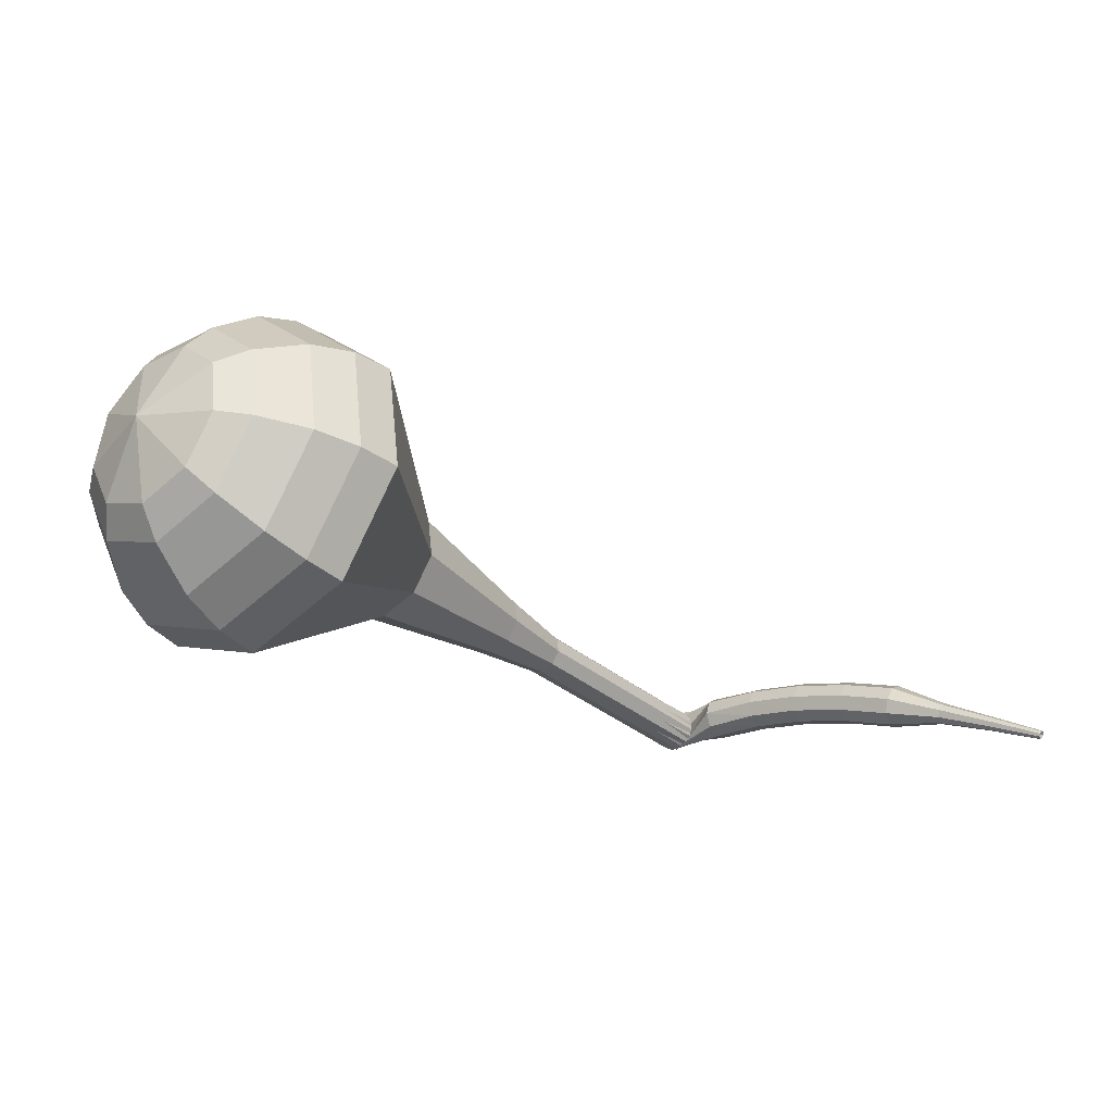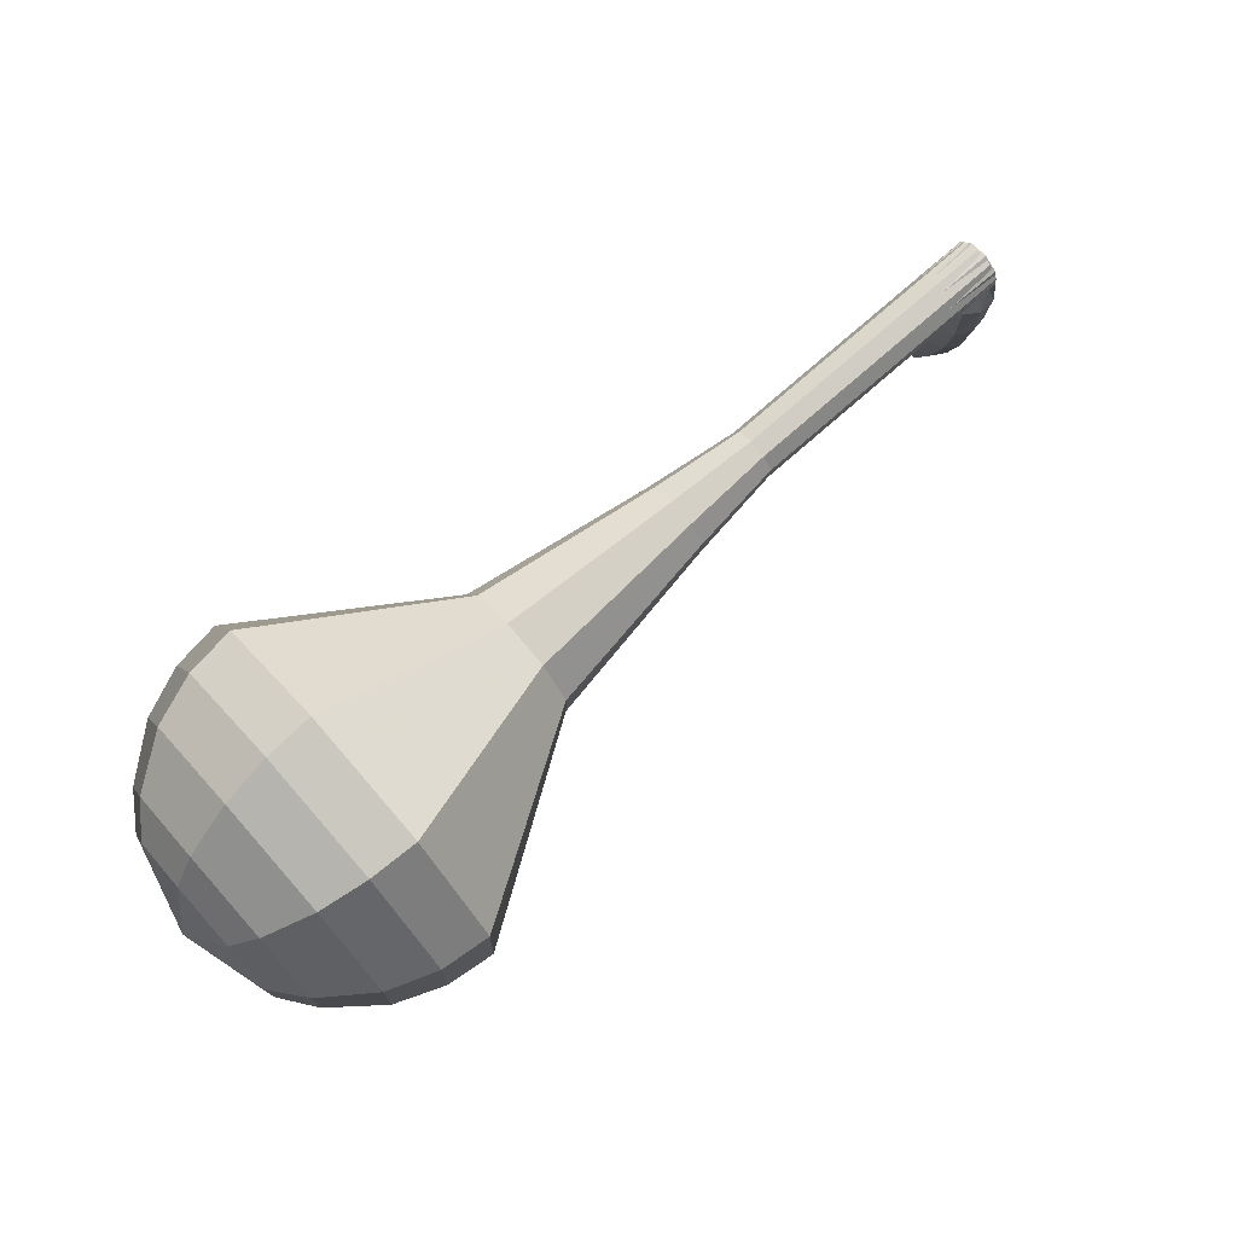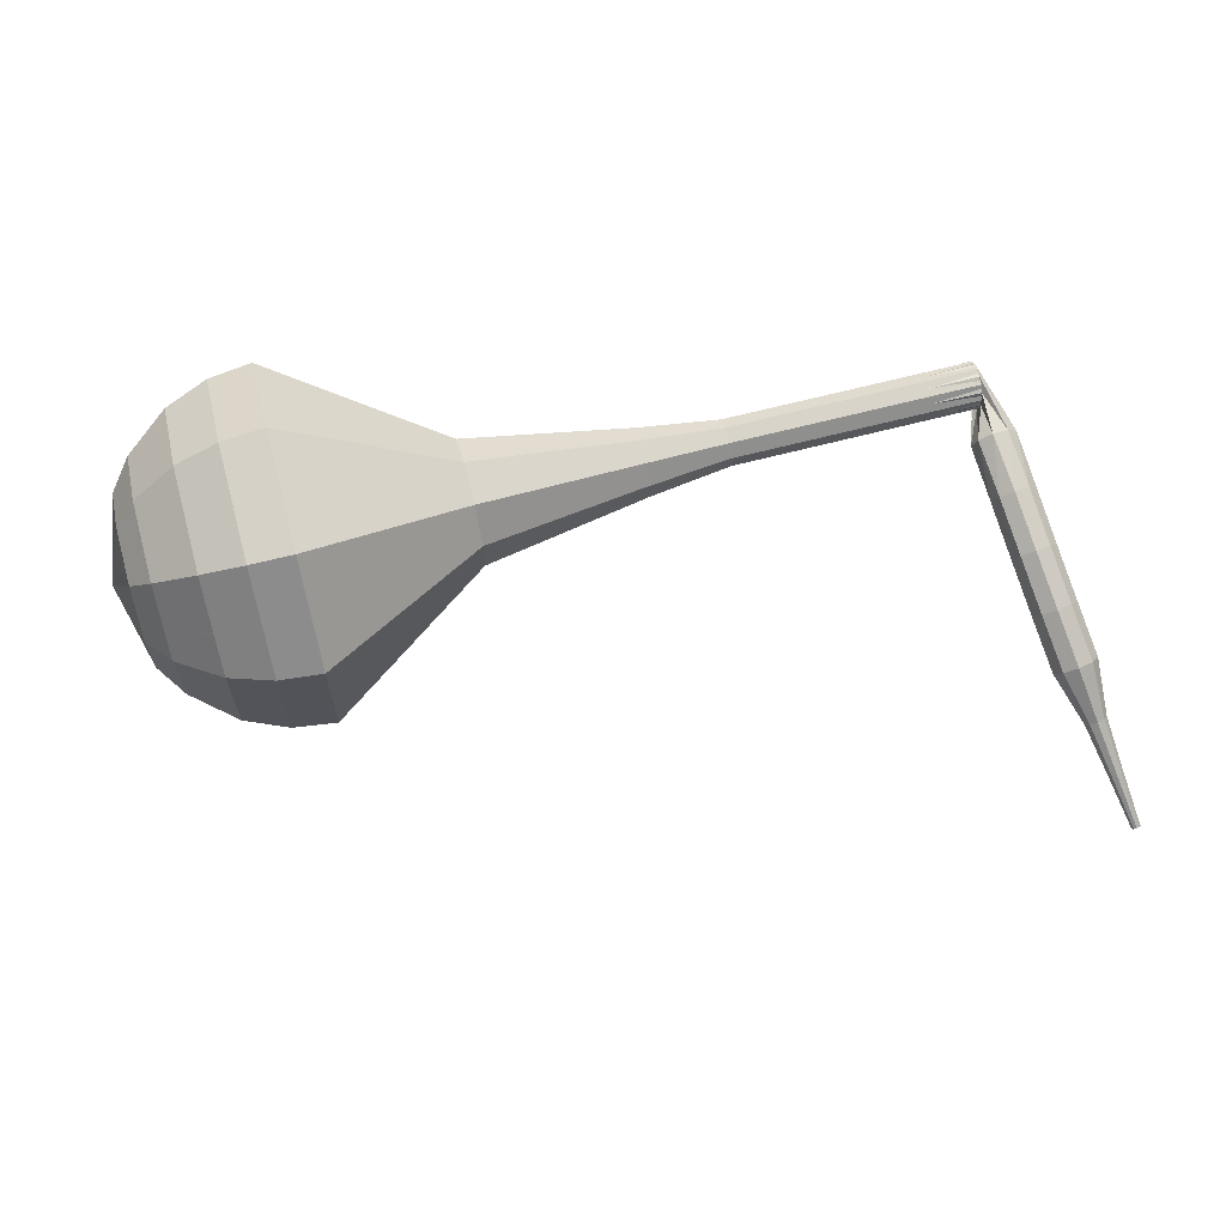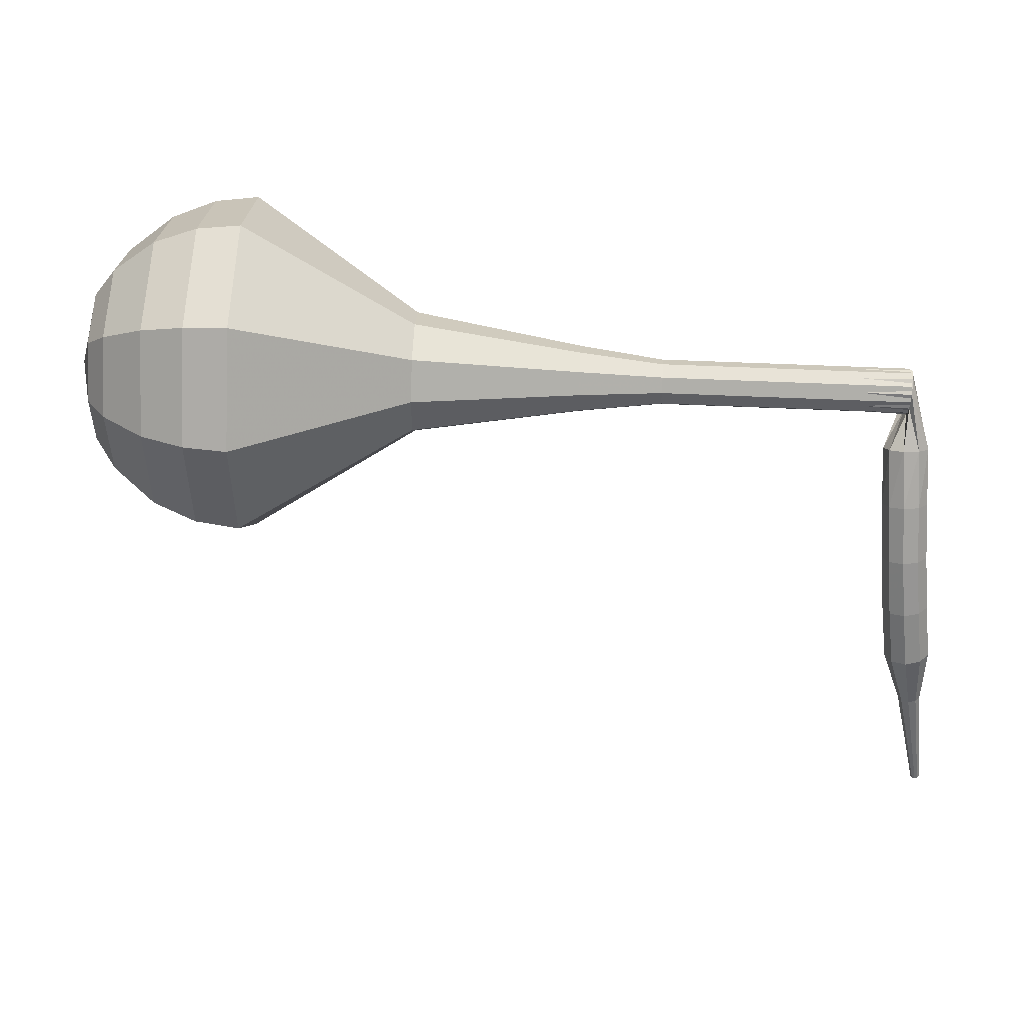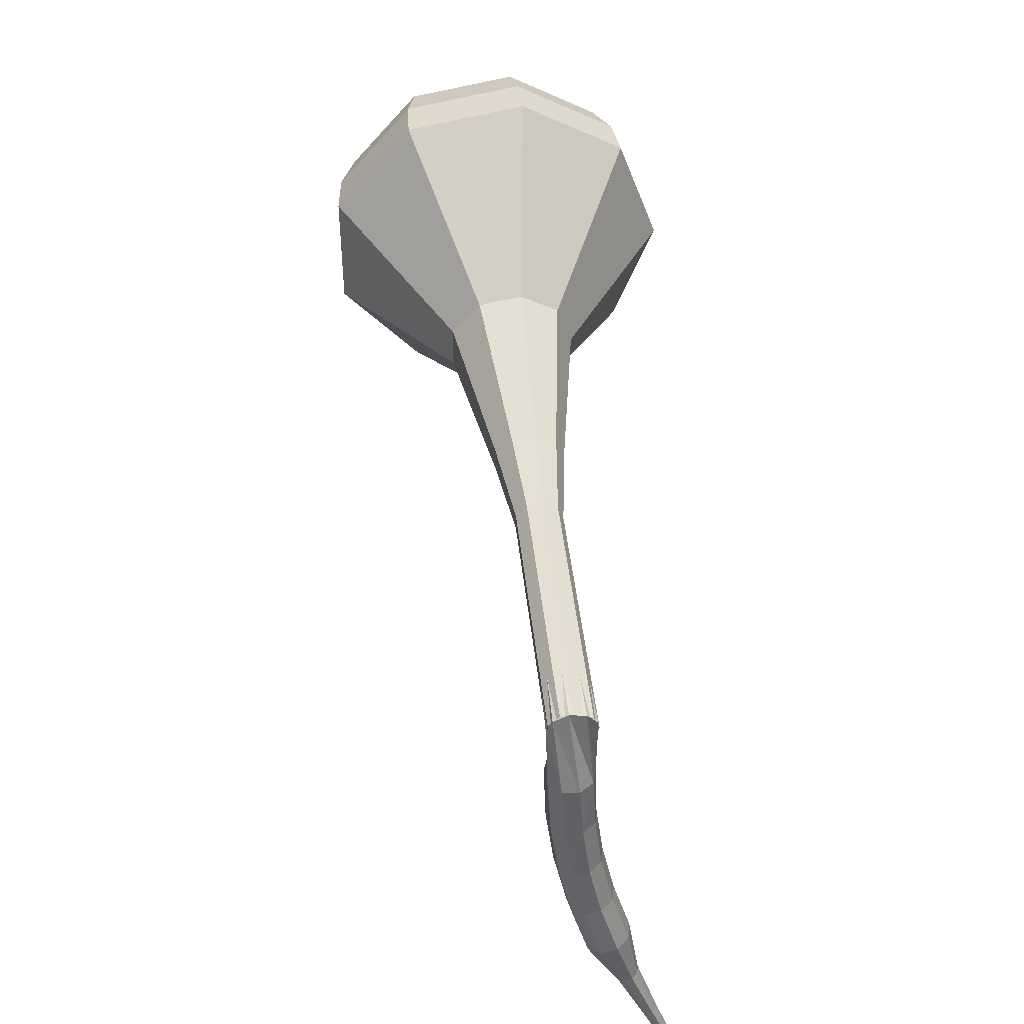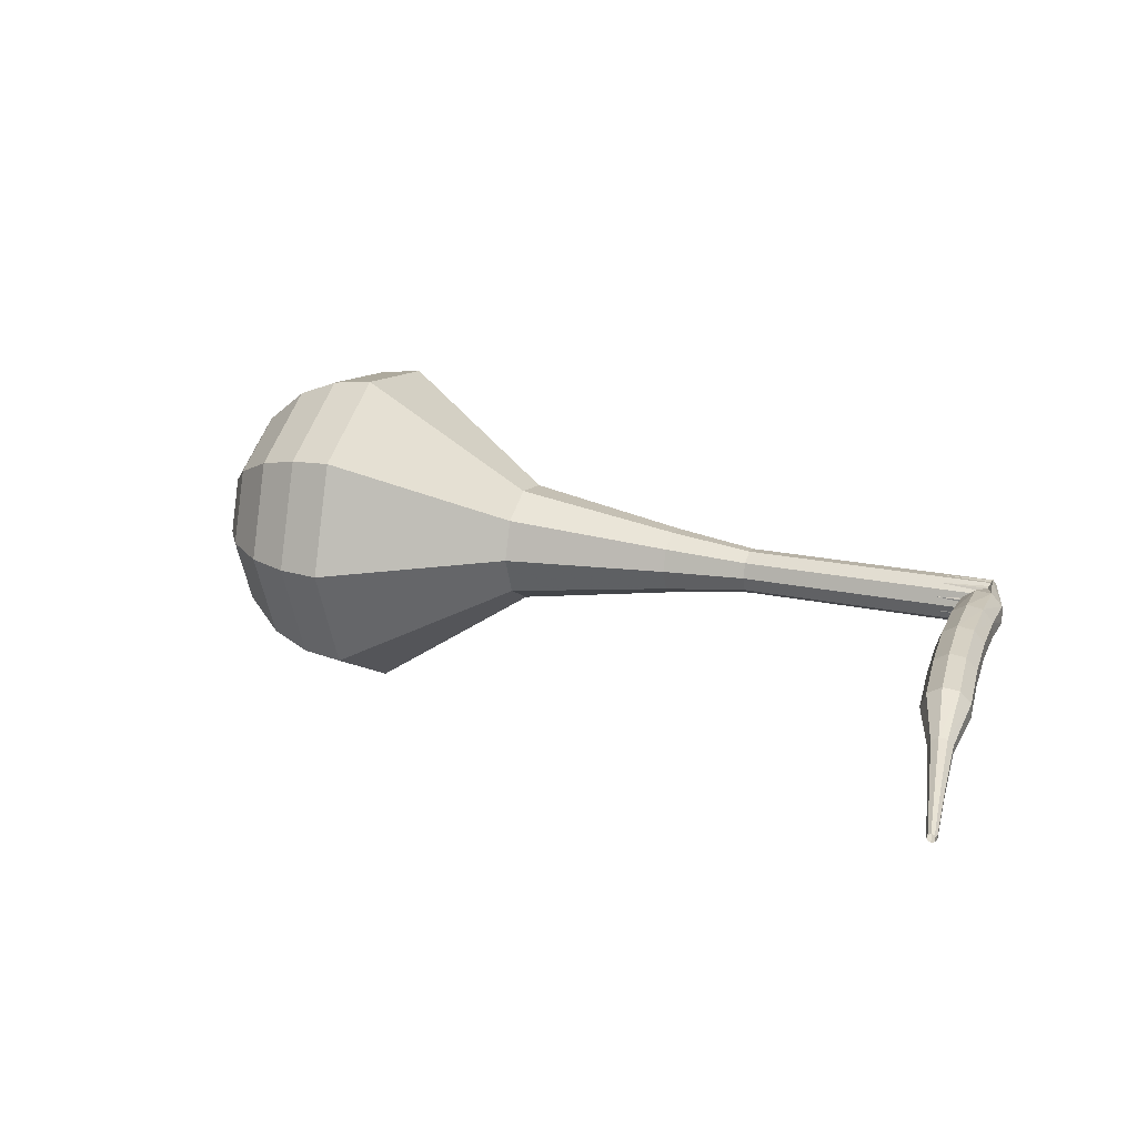
<metadata>
{"format":"obj","ext":"obj","renderer":"f3d","projection":"perspective","resolution":1024,"background":"white","views":[{"elev":-27.1,"azim":127.2,"up":"+Y"},{"elev":77.5,"azim":141.7,"up":"+Z"},{"elev":76.5,"azim":163.6,"up":"+Y"},{"elev":11.7,"azim":-175.1,"up":"+Z"},{"elev":43.9,"azim":-93.1,"up":"+Z"},{"elev":11.4,"azim":-159.5,"up":"+Y"}]}
</metadata>
<code>
g tube1
v 163.9 153.3 157.2
v 163.9 154.5 154
v 163.8 157.4 152.3
v 163.6 160.8 152.9
v 163.4 163 155.5
v 163.3 163 158.9
v 163.3 160.8 161.5
v 163.5 157.4 162.1
v 163.7 154.5 160.4
v 163.9 153.3 157.2
v 164.7 154.7 157.2
v 164.8 155.6 154.9
v 164.7 157.7 153.6
v 164.6 160.2 154.1
v 164.4 161.8 156
v 164.3 161.8 158.5
v 164.4 160.2 160.4
v 164.5 157.7 160.8
v 164.6 155.6 159.5
v 164.7 154.7 157.2
v 165.5 158.4 157.2
v 165.5 158.4 157.2
v 165.5 158.4 157.2
v 165.5 158.4 157.2
v 165.5 158.4 157.2
v 165.5 158.4 157.2
v 165.5 158.4 157.2
v 165.5 158.4 157.2
v 165.5 158.4 157.2
v 165.5 158.4 157.2
v 129.1 157.5 156.1
v 129.2 157.2 155.4
v 129.2 156.6 155.1
v 129.3 156 155.2
v 129.2 155.5 155.7
v 129.2 155.5 156.4
v 129.1 156 156.9
v 129 156.6 157
v 129 157.2 156.7
v 129.1 157.5 156.1
v 128.2 156.9 153.5
v 128.7 157.4 153.5
v 129.4 157.5 153.5
v 129.9 157.1 153.5
v 130.2 156.5 153.5
v 129.9 155.9 153.5
v 129.3 155.5 153.6
v 128.6 155.7 153.6
v 128.2 156.2 153.5
v 128.2 156.9 153.5
v 128.2 156.7 151
v 128.6 157.3 151
v 129.3 157.4 151
v 129.9 157.1 151
v 130.1 156.5 151
v 129.9 155.8 151.1
v 129.3 155.5 151.1
v 128.7 155.5 151.1
v 128.2 156 151.1
v 128.2 156.7 151
v 128.1 156.4 148.6
v 128.5 156.9 148.5
v 129.2 157.1 148.4
v 129.8 156.8 148.4
v 130 156.2 148.5
v 129.8 155.5 148.6
v 129.2 155.2 148.7
v 128.6 155.2 148.8
v 128.1 155.7 148.7
v 128.1 156.4 148.6
v 127.9 155.9 146.1
v 128.3 156.4 146
v 129 156.5 145.9
v 129.6 156.2 145.9
v 129.9 155.6 146.1
v 129.7 155 146.2
v 129.1 154.6 146.4
v 128.4 154.7 146.4
v 127.9 155.2 146.3
v 127.9 155.9 146.1
v 127.7 155.2 143.8
v 128.1 155.7 143.6
v 128.8 155.8 143.4
v 129.4 155.5 143.5
v 129.6 154.9 143.7
v 129.4 154.3 143.9
v 128.9 153.9 144.1
v 128.2 154 144.1
v 127.7 154.5 144
v 127.7 155.2 143.8
v 127.9 154.1 141.5
v 128.1 154.4 141.3
v 128.4 154.5 141.3
v 128.7 154.3 141.3
v 128.9 154 141.4
v 128.8 153.7 141.5
v 128.5 153.5 141.6
v 128.1 153.6 141.7
v 127.9 153.8 141.6
v 127.9 154.1 141.5
v 127.7 153.1 139.2
v 127.9 153.3 139.1
v 128.1 153.3 139
v 128.3 153.2 139.1
v 128.4 153 139.1
v 128.3 152.8 139.2
v 128.1 152.7 139.3
v 127.9 152.7 139.3
v 127.7 152.9 139.3
v 127.7 153.1 139.2
v 127.5 152.1 136.9
v 127.6 152.2 136.9
v 127.7 152.2 136.8
v 127.9 152.1 136.8
v 127.9 152 136.9
v 127.9 151.9 136.9
v 127.8 151.8 137
v 127.6 151.8 137
v 127.5 151.9 137
v 127.5 152.1 136.9
f 1 2 12
f 12 11 1
f 2 3 13
f 13 12 2
f 3 4 14
f 14 13 3
f 4 5 15
f 15 14 4
f 5 6 16
f 16 15 5
f 6 7 17
f 17 16 6
f 7 8 18
f 18 17 7
f 8 9 19
f 19 18 8
f 9 10 20
f 20 19 9
f 11 12 22
f 22 21 11
f 12 13 23
f 23 22 12
f 13 14 24
f 24 23 13
f 14 15 25
f 25 24 14
f 15 16 26
f 26 25 15
f 16 17 27
f 27 26 16
f 17 18 28
f 28 27 17
f 18 19 29
f 29 28 18
f 19 20 30
f 30 29 19
f 21 22 32
f 32 31 21
f 22 23 33
f 33 32 22
f 23 24 34
f 34 33 23
f 24 25 35
f 35 34 24
f 25 26 36
f 36 35 25
f 26 27 37
f 37 36 26
f 27 28 38
f 38 37 27
f 28 29 39
f 39 38 28
f 29 30 40
f 40 39 29
f 31 32 42
f 42 41 31
f 32 33 43
f 43 42 32
f 33 34 44
f 44 43 33
f 34 35 45
f 45 44 34
f 35 36 46
f 46 45 35
f 36 37 47
f 47 46 36
f 37 38 48
f 48 47 37
f 38 39 49
f 49 48 38
f 39 40 50
f 50 49 39
f 41 42 52
f 52 51 41
f 42 43 53
f 53 52 42
f 43 44 54
f 54 53 43
f 44 45 55
f 55 54 44
f 45 46 56
f 56 55 45
f 46 47 57
f 57 56 46
f 47 48 58
f 58 57 47
f 48 49 59
f 59 58 48
f 49 50 60
f 60 59 49
f 51 52 62
f 62 61 51
f 52 53 63
f 63 62 52
f 53 54 64
f 64 63 53
f 54 55 65
f 65 64 54
f 55 56 66
f 66 65 55
f 56 57 67
f 67 66 56
f 57 58 68
f 68 67 57
f 58 59 69
f 69 68 58
f 59 60 70
f 70 69 59
f 61 62 72
f 72 71 61
f 62 63 73
f 73 72 62
f 63 64 74
f 74 73 63
f 64 65 75
f 75 74 64
f 65 66 76
f 76 75 65
f 66 67 77
f 77 76 66
f 67 68 78
f 78 77 67
f 68 69 79
f 79 78 68
f 69 70 80
f 80 79 69
f 71 72 82
f 82 81 71
f 72 73 83
f 83 82 72
f 73 74 84
f 84 83 73
f 74 75 85
f 85 84 74
f 75 76 86
f 86 85 75
f 76 77 87
f 87 86 76
f 77 78 88
f 88 87 77
f 78 79 89
f 89 88 78
f 79 80 90
f 90 89 79
f 81 82 92
f 92 91 81
f 82 83 93
f 93 92 82
f 83 84 94
f 94 93 83
f 84 85 95
f 95 94 84
f 85 86 96
f 96 95 85
f 86 87 97
f 97 96 86
f 87 88 98
f 98 97 87
f 88 89 99
f 99 98 88
f 89 90 100
f 100 99 89
f 91 92 102
f 102 101 91
f 92 93 103
f 103 102 92
f 93 94 104
f 104 103 93
f 94 95 105
f 105 104 94
f 95 96 106
f 106 105 95
f 96 97 107
f 107 106 96
f 97 98 108
f 108 107 97
f 98 99 109
f 109 108 98
f 99 100 110
f 110 109 99
f 101 102 112
f 112 111 101
f 102 103 113
f 113 112 102
f 103 104 114
f 114 113 103
f 104 105 115
f 115 114 104
f 105 106 116
f 116 115 105
f 106 107 117
f 117 116 106
f 107 108 118
f 118 117 107
f 108 109 119
f 119 118 108
f 109 110 120
f 120 119 109
v 129.2 155.5 156.1
v 129.2 155.7 155.4
v 129.2 156.3 155.1
v 129.1 157 155.2
v 129.1 157.4 155.7
v 129.1 157.4 156.4
v 129.1 157 156.9
v 129.1 156.3 157
v 129.2 155.7 156.7
v 129.2 155.5 156.1
v 132.8 155.7 156.2
v 132.8 155.9 155.5
v 132.8 156.5 155.2
v 132.8 157.2 155.3
v 132.7 157.6 155.8
v 132.7 157.6 156.5
v 132.7 157.2 157
v 132.7 156.5 157.2
v 132.8 155.9 156.8
v 132.8 155.7 156.2
v 136.4 155.9 156.3
v 136.4 156.1 155.6
v 136.4 156.7 155.3
v 136.4 157.4 155.4
v 136.3 157.8 155.9
v 136.3 157.8 156.6
v 136.3 157.3 157.2
v 136.3 156.7 157.3
v 136.4 156.1 156.9
v 136.4 155.9 156.3
v 140 156 156.4
v 140 156.3 155.8
v 140 156.9 155.4
v 140 157.5 155.5
v 139.9 158 156.1
v 139.9 158 156.7
v 139.9 157.5 157.3
v 139.9 156.9 157.4
v 140 156.3 157
v 140 156 156.4
v 143.6 155.8 156.5
v 143.7 156.1 155.6
v 143.6 157 155.1
v 143.6 158 155.2
v 143.5 158.6 156
v 143.5 158.6 157
v 143.5 158 157.8
v 143.5 157 158
v 143.6 156.1 157.5
v 143.6 155.8 156.5
v 150.9 154.9 156.8
v 151 155.6 155
v 150.9 157.2 154.1
v 150.8 159 154.4
v 150.7 160.1 155.8
v 150.6 160.1 157.7
v 150.6 159 159.1
v 150.7 157.1 159.4
v 150.8 155.6 158.5
v 150.9 154.9 156.8
v 158.4 150.5 157
v 158.5 152.3 152.2
v 158.3 156.7 149.6
v 158 161.8 150.5
v 157.7 165 154.4
v 157.5 165 159.6
v 157.6 161.7 163.5
v 157.8 156.7 164.4
v 158.1 152.3 161.8
v 158.4 150.5 157
v 160.3 150.8 157.1
v 160.3 152.6 152.4
v 160.2 156.9 149.9
v 159.9 161.7 150.8
v 159.6 164.9 154.6
v 159.4 164.9 159.5
v 159.5 161.7 163.3
v 159.7 156.8 164.2
v 160 152.5 161.7
v 160.3 150.8 157.1
v 162.1 151.7 157.1
v 162.1 153.2 153
v 162 157.1 150.7
v 161.8 161.5 151.5
v 161.5 164.3 154.9
v 161.3 164.3 159.3
v 161.4 161.4 162.7
v 161.6 157.1 163.5
v 161.9 153.2 161.3
v 162.1 151.7 157.1
v 163.9 153.3 157.2
v 163.9 154.5 154
v 163.8 157.4 152.3
v 163.6 160.8 152.9
v 163.4 163 155.5
v 163.3 163 158.9
v 163.3 160.8 161.5
v 163.5 157.4 162.1
v 163.7 154.5 160.4
v 163.9 153.3 157.2
v 164.7 154.7 157.2
v 164.8 155.6 154.9
v 164.7 157.7 153.6
v 164.6 160.2 154.1
v 164.4 161.8 156
v 164.3 161.8 158.5
v 164.4 160.2 160.4
v 164.5 157.7 160.8
v 164.6 155.6 159.5
v 164.7 154.7 157.2
v 165.5 158.4 157.2
v 165.5 158.4 157.2
v 165.5 158.4 157.2
v 165.5 158.4 157.2
v 165.5 158.4 157.2
v 165.5 158.4 157.2
v 165.5 158.4 157.2
v 165.5 158.4 157.2
v 165.5 158.4 157.2
v 165.5 158.4 157.2
f 121 122 132
f 132 131 121
f 122 123 133
f 133 132 122
f 123 124 134
f 134 133 123
f 124 125 135
f 135 134 124
f 125 126 136
f 136 135 125
f 126 127 137
f 137 136 126
f 127 128 138
f 138 137 127
f 128 129 139
f 139 138 128
f 129 130 140
f 140 139 129
f 131 132 142
f 142 141 131
f 132 133 143
f 143 142 132
f 133 134 144
f 144 143 133
f 134 135 145
f 145 144 134
f 135 136 146
f 146 145 135
f 136 137 147
f 147 146 136
f 137 138 148
f 148 147 137
f 138 139 149
f 149 148 138
f 139 140 150
f 150 149 139
f 141 142 152
f 152 151 141
f 142 143 153
f 153 152 142
f 143 144 154
f 154 153 143
f 144 145 155
f 155 154 144
f 145 146 156
f 156 155 145
f 146 147 157
f 157 156 146
f 147 148 158
f 158 157 147
f 148 149 159
f 159 158 148
f 149 150 160
f 160 159 149
f 151 152 162
f 162 161 151
f 152 153 163
f 163 162 152
f 153 154 164
f 164 163 153
f 154 155 165
f 165 164 154
f 155 156 166
f 166 165 155
f 156 157 167
f 167 166 156
f 157 158 168
f 168 167 157
f 158 159 169
f 169 168 158
f 159 160 170
f 170 169 159
f 161 162 172
f 172 171 161
f 162 163 173
f 173 172 162
f 163 164 174
f 174 173 163
f 164 165 175
f 175 174 164
f 165 166 176
f 176 175 165
f 166 167 177
f 177 176 166
f 167 168 178
f 178 177 167
f 168 169 179
f 179 178 168
f 169 170 180
f 180 179 169
f 171 172 182
f 182 181 171
f 172 173 183
f 183 182 172
f 173 174 184
f 184 183 173
f 174 175 185
f 185 184 174
f 175 176 186
f 186 185 175
f 176 177 187
f 187 186 176
f 177 178 188
f 188 187 177
f 178 179 189
f 189 188 178
f 179 180 190
f 190 189 179
f 181 182 192
f 192 191 181
f 182 183 193
f 193 192 182
f 183 184 194
f 194 193 183
f 184 185 195
f 195 194 184
f 185 186 196
f 196 195 185
f 186 187 197
f 197 196 186
f 187 188 198
f 198 197 187
f 188 189 199
f 199 198 188
f 189 190 200
f 200 199 189
f 191 192 202
f 202 201 191
f 192 193 203
f 203 202 192
f 193 194 204
f 204 203 193
f 194 195 205
f 205 204 194
f 195 196 206
f 206 205 195
f 196 197 207
f 207 206 196
f 197 198 208
f 208 207 197
f 198 199 209
f 209 208 198
f 199 200 210
f 210 209 199
f 201 202 212
f 212 211 201
f 202 203 213
f 213 212 202
f 203 204 214
f 214 213 203
f 204 205 215
f 215 214 204
f 205 206 216
f 216 215 205
f 206 207 217
f 217 216 206
f 207 208 218
f 218 217 207
f 208 209 219
f 219 218 208
f 209 210 220
f 220 219 209
f 211 212 222
f 222 221 211
f 212 213 223
f 223 222 212
f 213 214 224
f 224 223 213
f 214 215 225
f 225 224 214
f 215 216 226
f 226 225 215
f 216 217 227
f 227 226 216
f 217 218 228
f 228 227 217
f 218 219 229
f 229 228 218
f 219 220 230
f 230 229 219
f 221 222 232
f 232 231 221
f 222 223 233
f 233 232 222
f 223 224 234
f 234 233 223
f 224 225 235
f 235 234 224
f 225 226 236
f 236 235 225
f 226 227 237
f 237 236 226
f 227 228 238
f 238 237 227
f 228 229 239
f 239 238 228
f 229 230 240
f 240 239 229
g

</code>
